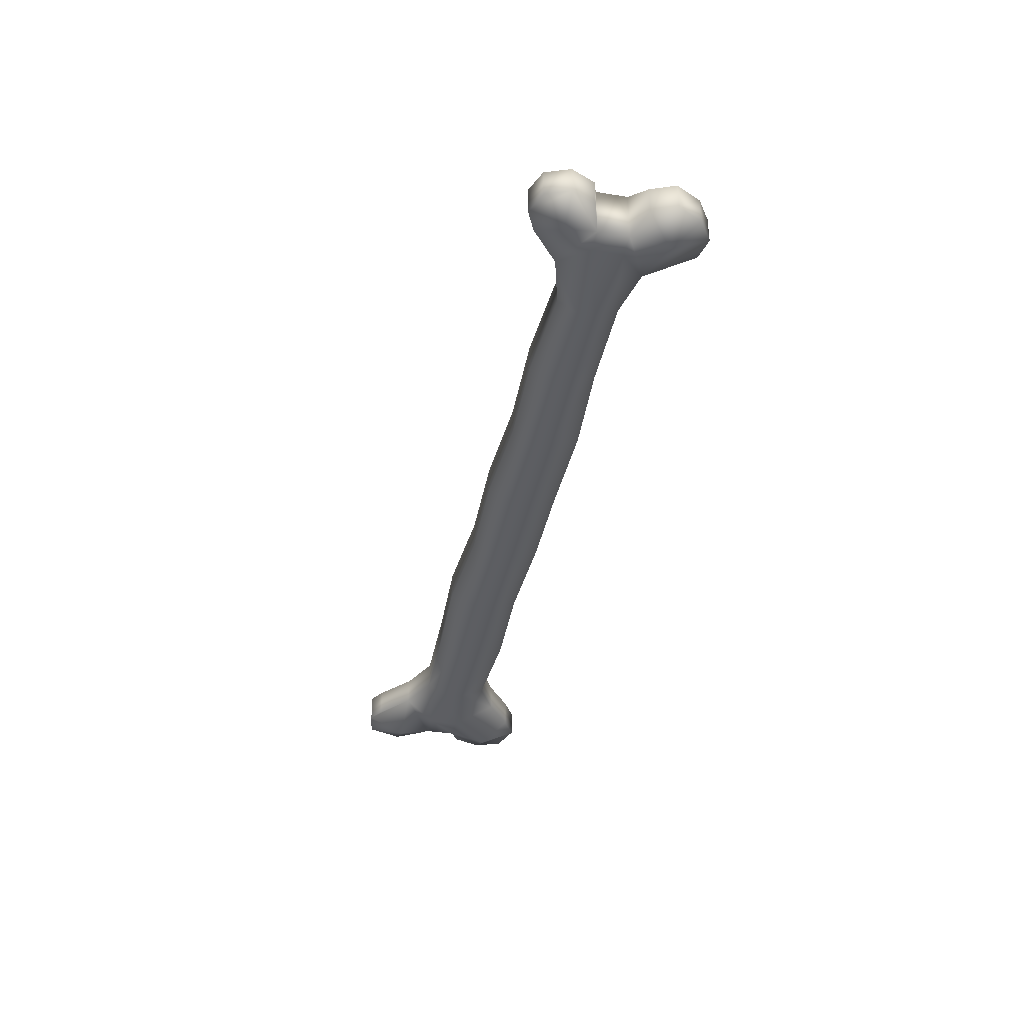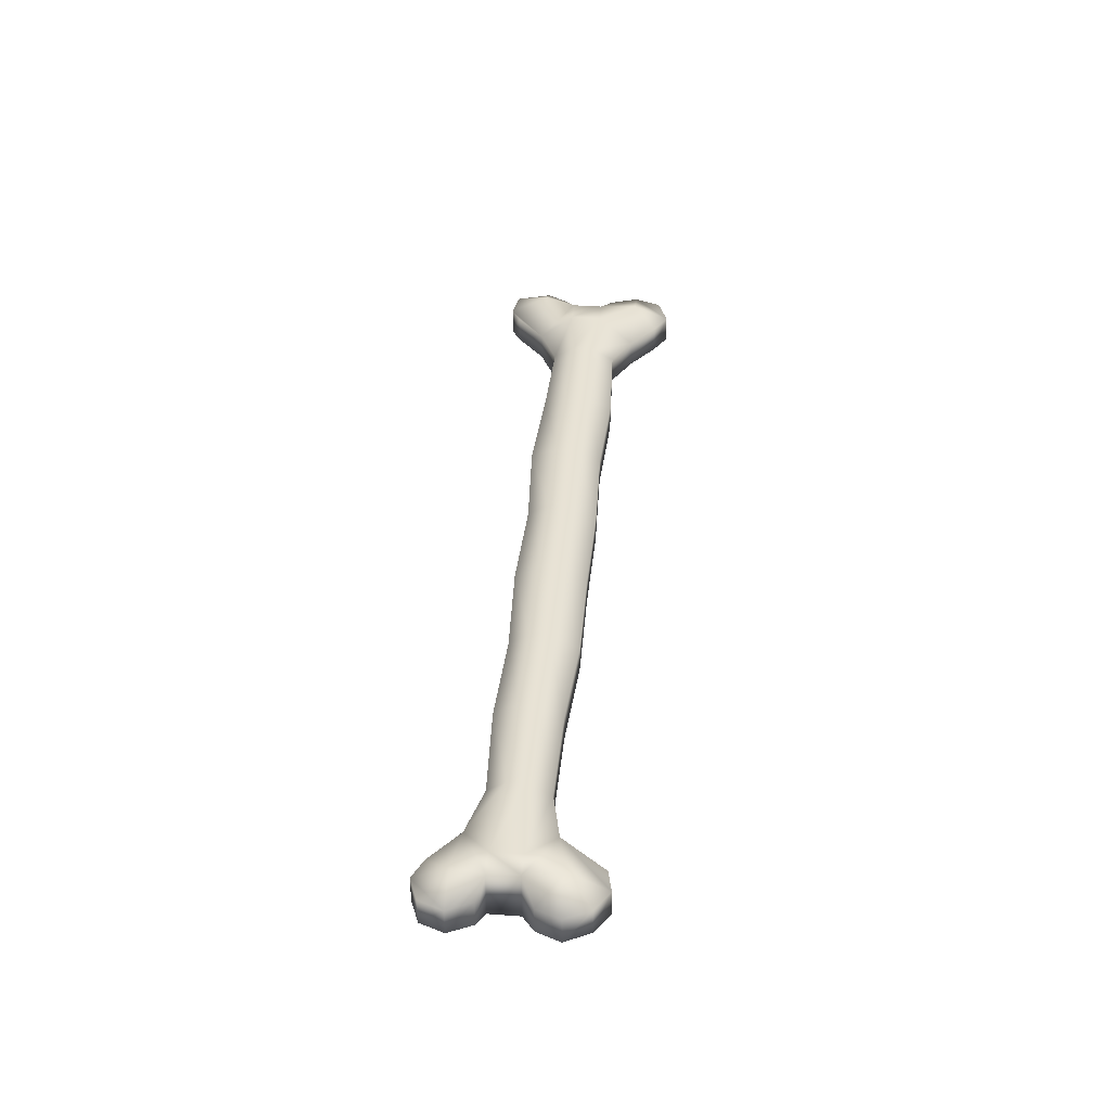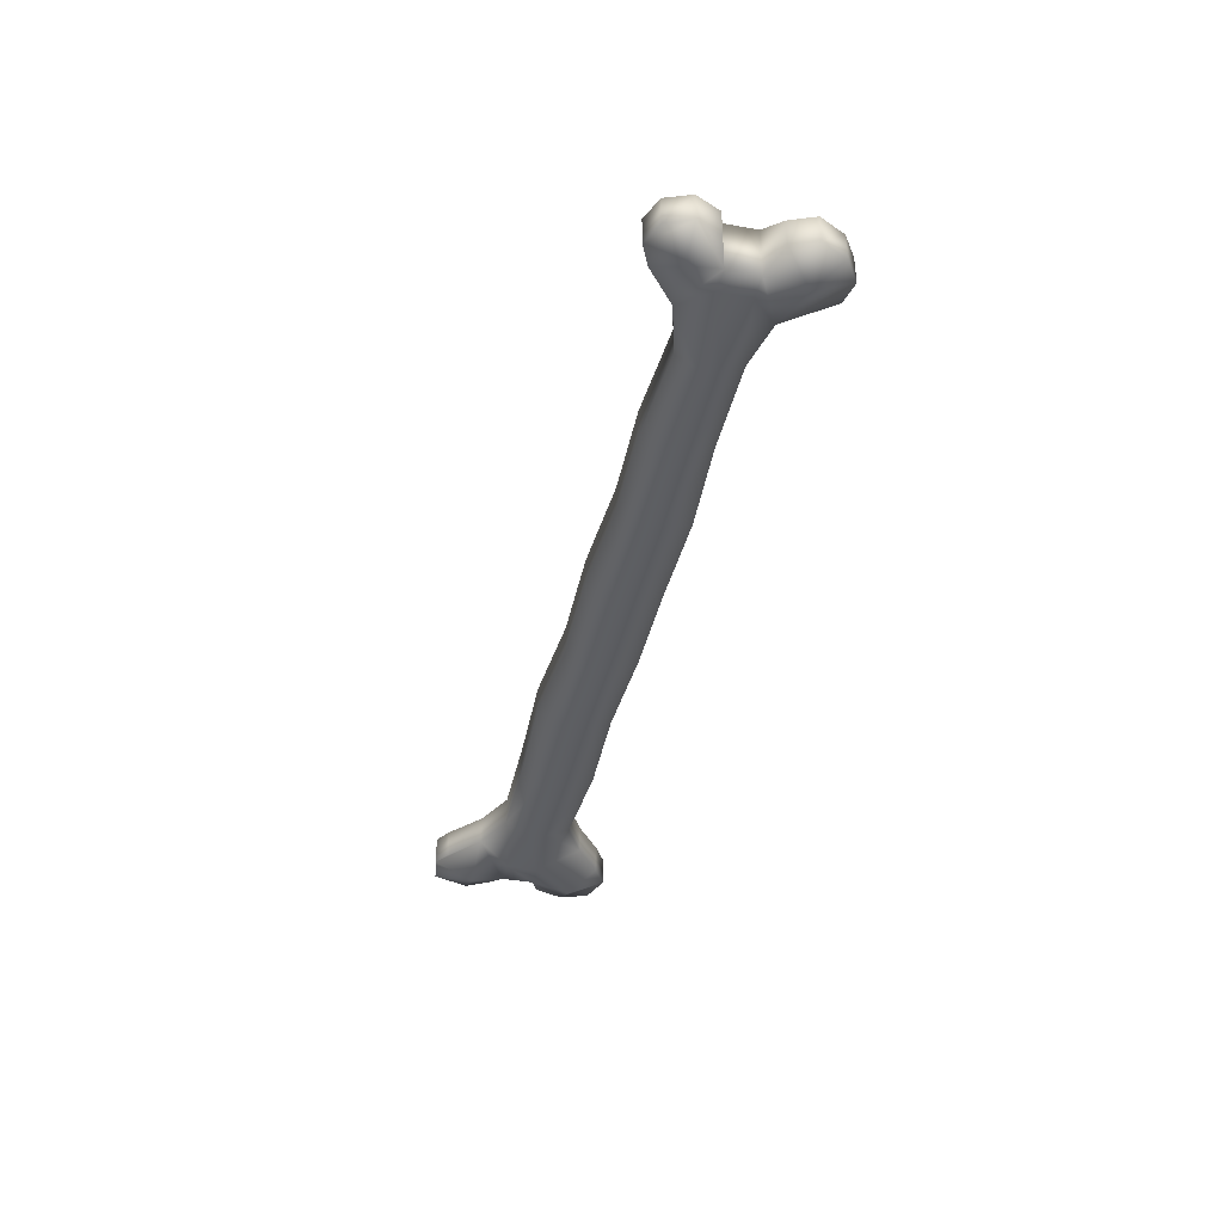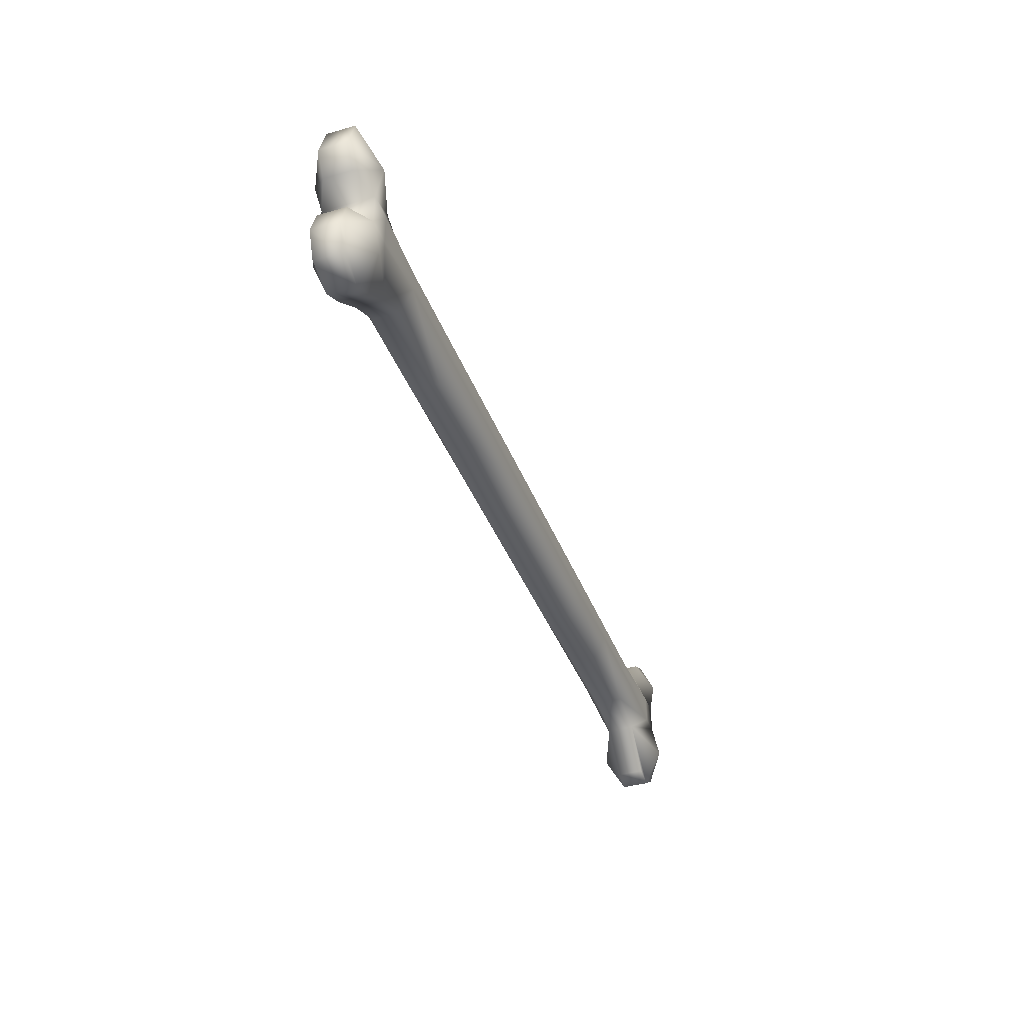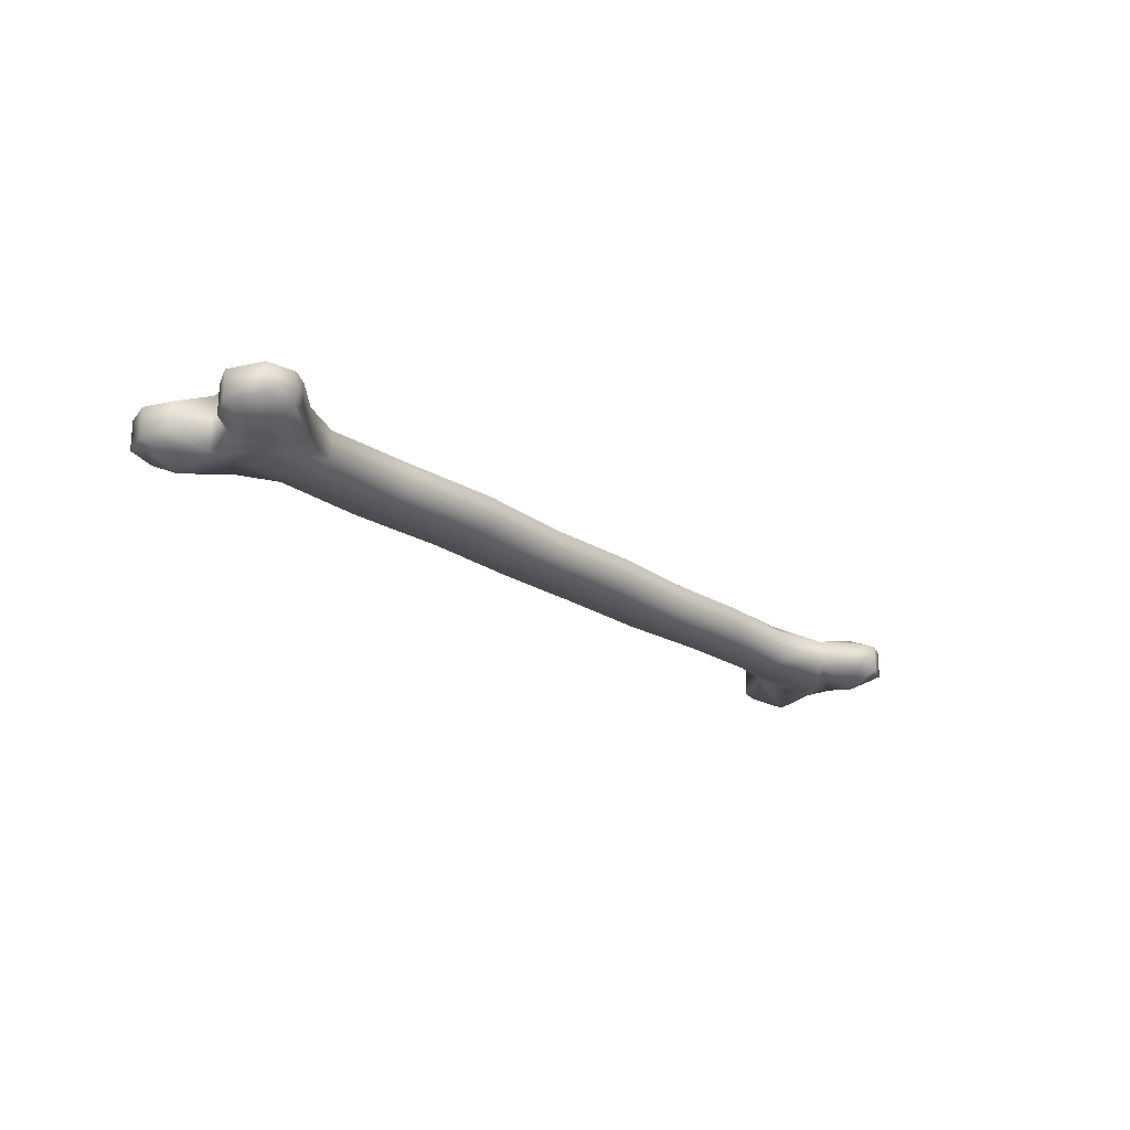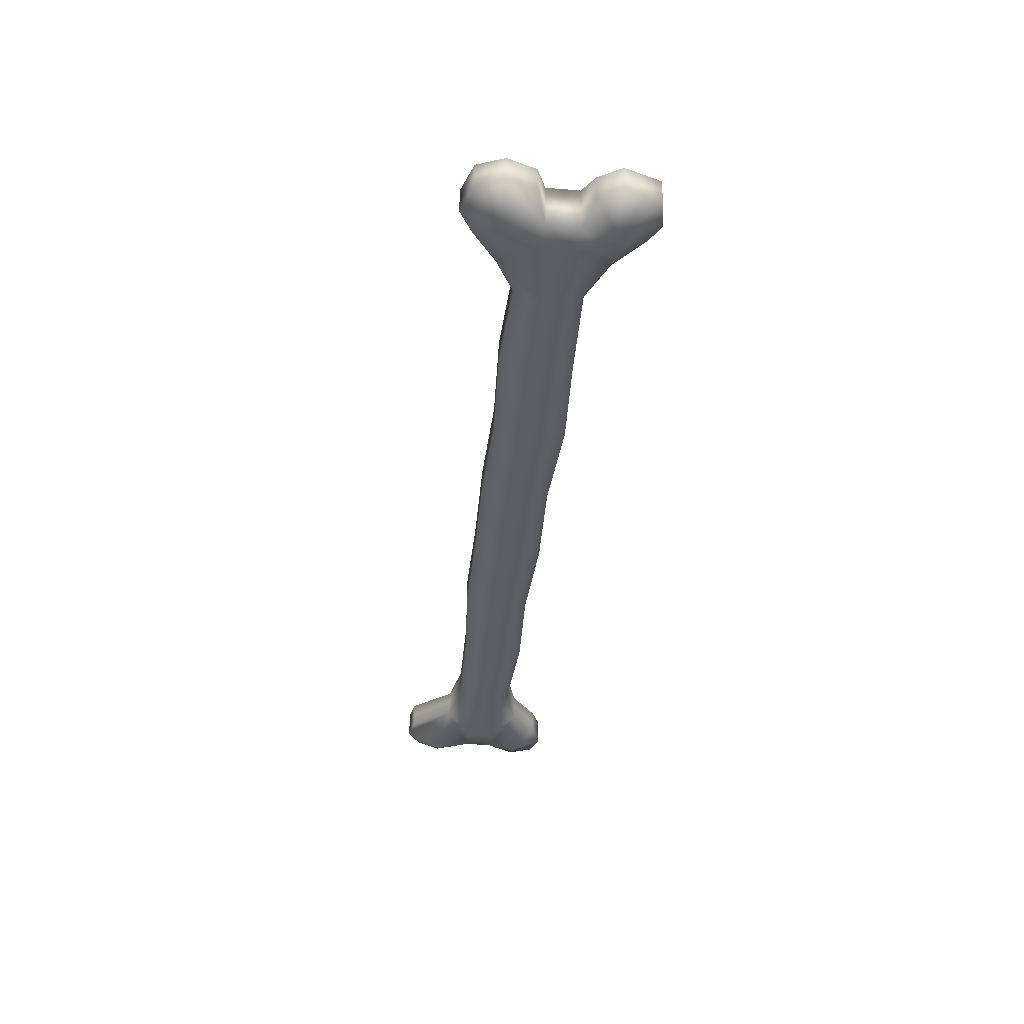
<metadata>
{"format":"obj","ext":"obj","renderer":"f3d","projection":"perspective","resolution":1024,"background":"white","views":[{"elev":-37.8,"azim":-101.9,"up":"+Z"},{"elev":39.2,"azim":-84.7,"up":"+Z"},{"elev":-39.0,"azim":-103.0,"up":"+Z"},{"elev":-39.0,"azim":109.5,"up":"+Y"},{"elev":-21.5,"azim":130.7,"up":"+Z"},{"elev":-39.0,"azim":84.2,"up":"+Z"}]}
</metadata>
<code>
v 93.22 68.02 0
v 90.66 61.67 0
v 99.58 61.67 5.701
v 99.58 71.5 3.454
v 114.6 64.29 0
v 105.7 71.5 3.454
v 105.7 79.49 3.454
v 99.58 79.49 3.454
v 114.1 86.44 0
v 99.58 87.63 3.919
v 90.87 87.63 0
v 93.81 81.34 0
v 127.4 67.04 0
v 127.4 73.02 3.454
v 127.4 77.88 3.454
v 127.4 82.83 0
v 153.2 66.77 0
v 179 65.04 0
v 179 72.88 3.454
v 153.2 72.95 3.454
v 179 78.05 3.454
v 153.2 77.97 3.454
v 179 83.33 0
v 153.2 84.25 0
v 312.5 72.73 3.454
v 312.5 65.96 0
v 322.2 60.69 0
v 330.5 71.31 3.454
v 312.5 78.23 3.454
v 330.5 80.04 3.454
v 312.5 83.83 0
v 323.8 89.11 0
v 337.5 60.57 4.111
v 337.5 71.31 3.454
v 337.5 80.04 3.454
v 337.5 88.93 5.808
v 344.7 82.65 0
v 348.4 88.93 0
v 348.6 60.57 0
v 345.9 68.41 0
v 105 93.91 0
v 99.42 96.49 0
v 93.27 94.05 0
v 94.03 55.09 0
v 99.58 51.4 0
v 105.5 52.7 0
v 337.5 99.75 0
v 333 97.02 0
v 345.2 98.56 0
v 331.2 53.92 0
v 337.5 50.36 0
v 345.7 53.27 0
v 286.7 64.79 0
v 286.7 72.8 3.454
v 205.9 65.34 0
v 232.9 65.05 0
v 232.9 72.84 3.454
v 205.9 72.86 3.454
v 286.7 78.14 3.454
v 232.9 78.1 3.454
v 205.9 78.08 3.454
v 286.7 84.43 0
v 232.9 83.88 0
v 205.9 84.64 0
v 93.22 68.02 -7.612
v 99.58 71.5 -10.51
v 99.58 61.67 -12.57
v 90.66 61.67 -7.612
v 105.7 71.5 -10.51
v 114.6 64.29 -7.612
v 99.58 79.49 -10.51
v 105.7 79.49 -10.51
v 99.58 87.63 -11.77
v 114.1 86.44 -7.612
v 93.81 81.34 -7.612
v 90.87 87.63 -7.612
v 127.4 73.02 -10.51
v 127.4 67.04 -7.612
v 127.4 77.88 -10.51
v 127.4 82.83 -7.612
v 153.2 66.77 -7.612
v 153.2 72.95 -10.51
v 179 72.88 -10.51
v 179 65.04 -7.612
v 153.2 77.97 -10.51
v 179 78.05 -10.51
v 153.2 84.25 -7.612
v 179 83.33 -7.612
v 312.5 72.73 -10.51
v 330.5 71.31 -10.51
v 322.2 60.69 -7.612
v 312.5 65.96 -7.612
v 312.5 78.23 -10.51
v 330.5 80.04 -10.51
v 312.5 83.83 -7.612
v 323.8 89.11 -7.612
v 337.5 71.31 -10.51
v 337.5 60.57 -12.7
v 337.5 80.04 -10.51
v 337.5 88.93 -12.48
v 348.4 88.93 -7.612
v 344.7 82.65 -7.612
v 345.9 68.41 -7.612
v 348.6 60.57 -7.612
v 99.42 96.49 -7.612
v 105 93.91 -7.612
v 93.27 94.05 -7.612
v 99.58 51.4 -7.612
v 94.03 55.09 -7.612
v 105.5 52.7 -7.612
v 333 97.02 -7.612
v 337.5 99.75 -7.612
v 345.2 98.56 -7.612
v 337.5 50.36 -7.612
v 331.2 53.92 -7.612
v 345.7 53.27 -7.612
v 286.7 64.79 -7.612
v 286.7 72.8 -10.51
v 205.9 72.86 -10.51
v 232.9 72.84 -10.51
v 232.9 65.05 -7.612
v 205.9 65.34 -7.612
v 286.7 78.14 -10.51
v 205.9 78.08 -10.51
v 232.9 78.1 -10.51
v 286.7 84.43 -7.612
v 205.9 84.64 -7.612
v 232.9 83.88 -7.612
v 259.8 65.93 0
v 259.8 65.93 -7.612
v 259.8 72.82 3.454
v 259.8 78.12 3.454
v 259.8 85.63 0
v 259.8 72.82 -10.51
v 259.8 78.12 -10.51
v 259.8 85.63 -7.612
o Plane001
g Plane001
f 1 2 3 4
f 4 3 5 6
f 4 6 7 8
f 8 7 9 10
f 8 10 11 12
f 6 5 13 14
f 7 6 14 15
f 9 7 15 16
f 17 18 19 20
f 20 19 21 22
f 22 21 23 24
f 25 26 27 28
f 29 25 28 30
f 31 29 30 32
f 28 27 33 34
f 30 28 34 35
f 32 30 35 36
f 36 35 37 38
f 34 33 39 40
f 10 9 41 42
f 11 10 42 43
f 3 2 44 45
f 5 3 45 46
f 32 36 47 48
f 36 38 49 47
f 33 27 50 51
f 39 33 51 52
f 53 26 25 54
f 55 56 57 58
f 20 14 13 17
f 54 25 29 59
f 58 57 60 61
f 22 15 14 20
f 59 29 31 62
f 61 60 63 64
f 24 16 15 22
f 65 66 67 68
f 66 69 70 67
f 66 71 72 69
f 71 73 74 72
f 71 75 76 73
f 69 77 78 70
f 72 79 77 69
f 74 80 79 72
f 81 82 83 84
f 82 85 86 83
f 85 87 88 86
f 89 90 91 92
f 93 94 90 89
f 95 96 94 93
f 90 97 98 91
f 94 99 97 90
f 96 100 99 94
f 100 101 102 99
f 97 103 104 98
f 73 105 106 74
f 76 107 105 73
f 67 108 109 68
f 70 110 108 67
f 96 111 112 100
f 100 112 113 101
f 98 114 115 91
f 104 116 114 98
f 117 118 89 92
f 119 120 121 122
f 82 81 78 77
f 118 123 93 89
f 124 125 120 119
f 85 82 77 79
f 123 126 95 93
f 127 128 125 124
f 87 85 79 80
f 39 52 116 104
f 52 51 114 116
f 51 50 115 114
f 50 27 91 115
f 27 26 92 91
f 26 53 117 92
f 129 56 121 130
f 18 17 81 84
f 17 13 78 81
f 13 5 70 78
f 5 46 110 70
f 46 45 108 110
f 45 44 109 108
f 44 2 68 109
f 2 1 65 68
f 1 4 66 65
f 4 8 71 66
f 8 12 75 71
f 12 11 76 75
f 11 43 107 76
f 43 42 105 107
f 42 41 106 105
f 41 9 74 106
f 9 16 80 74
f 16 24 87 80
f 24 23 88 87
f 64 63 128 127
f 62 31 95 126
f 31 32 96 95
f 32 48 111 96
f 48 47 112 111
f 47 49 113 112
f 49 38 101 113
f 38 37 102 101
f 37 35 99 102
f 35 34 97 99
f 34 40 103 97
f 40 39 104 103
f 129 53 54 131
f 56 129 131 57
f 58 19 18 55
f 131 54 59 132
f 57 131 132 60
f 61 21 19 58
f 132 59 62 133
f 60 132 133 63
f 64 23 21 61
f 134 118 117 130
f 120 134 130 121
f 122 84 83 119
f 135 123 118 134
f 125 135 134 120
f 119 83 86 124
f 136 126 123 135
f 128 136 135 125
f 124 86 88 127
f 55 18 84 122
f 56 55 122 121
f 130 117 53 129
f 133 62 126 136
f 63 133 136 128
f 127 88 23 64

</code>
